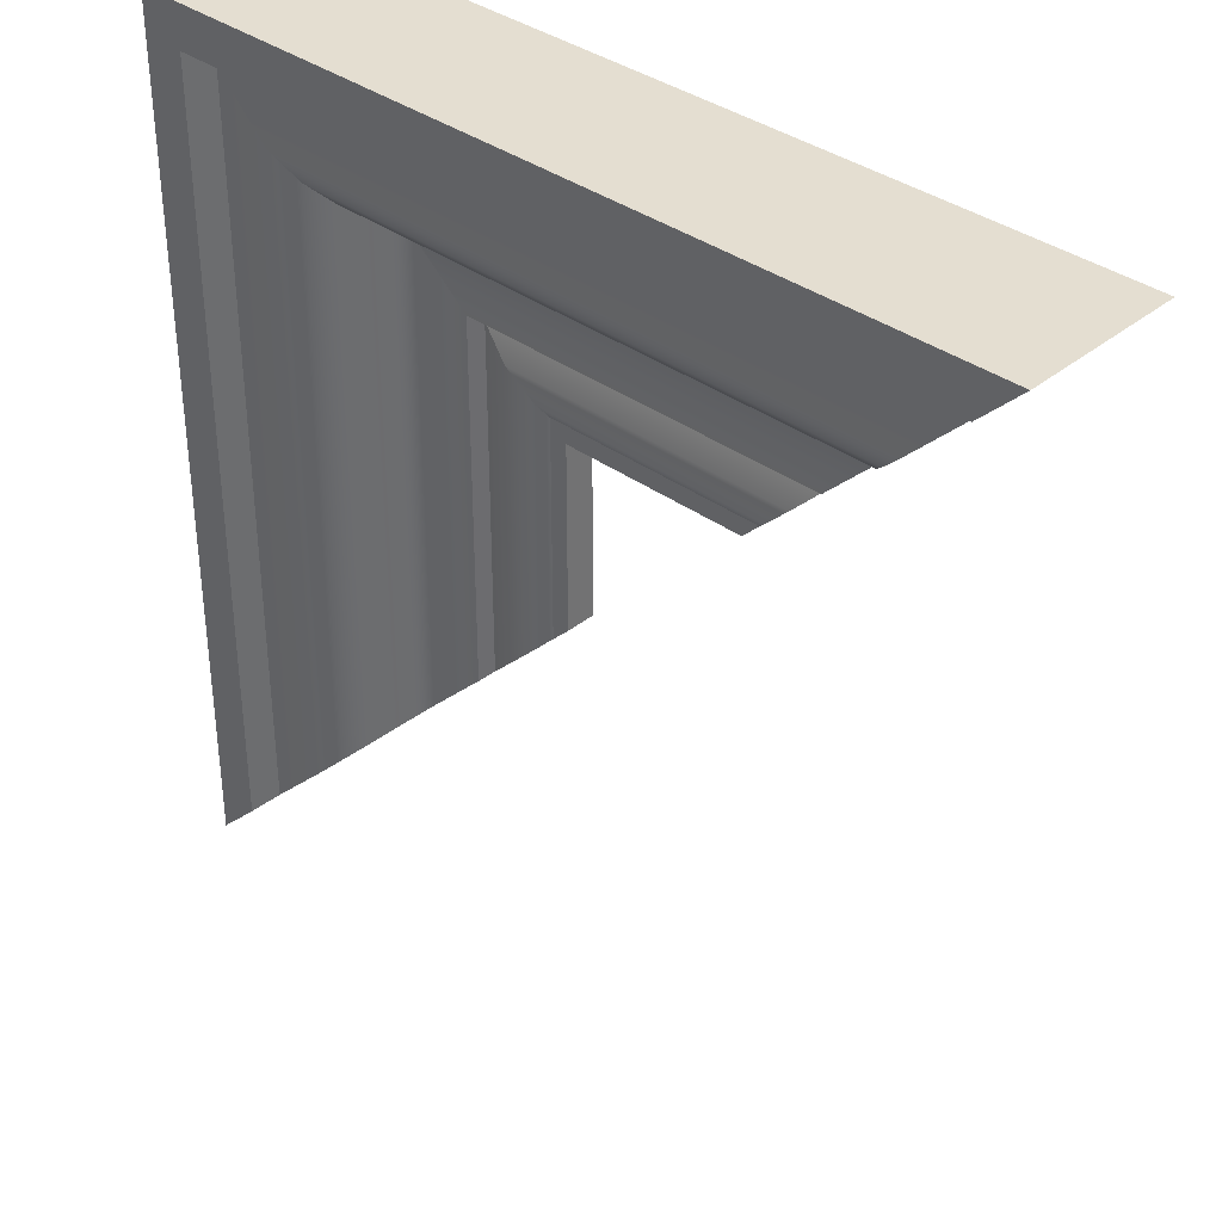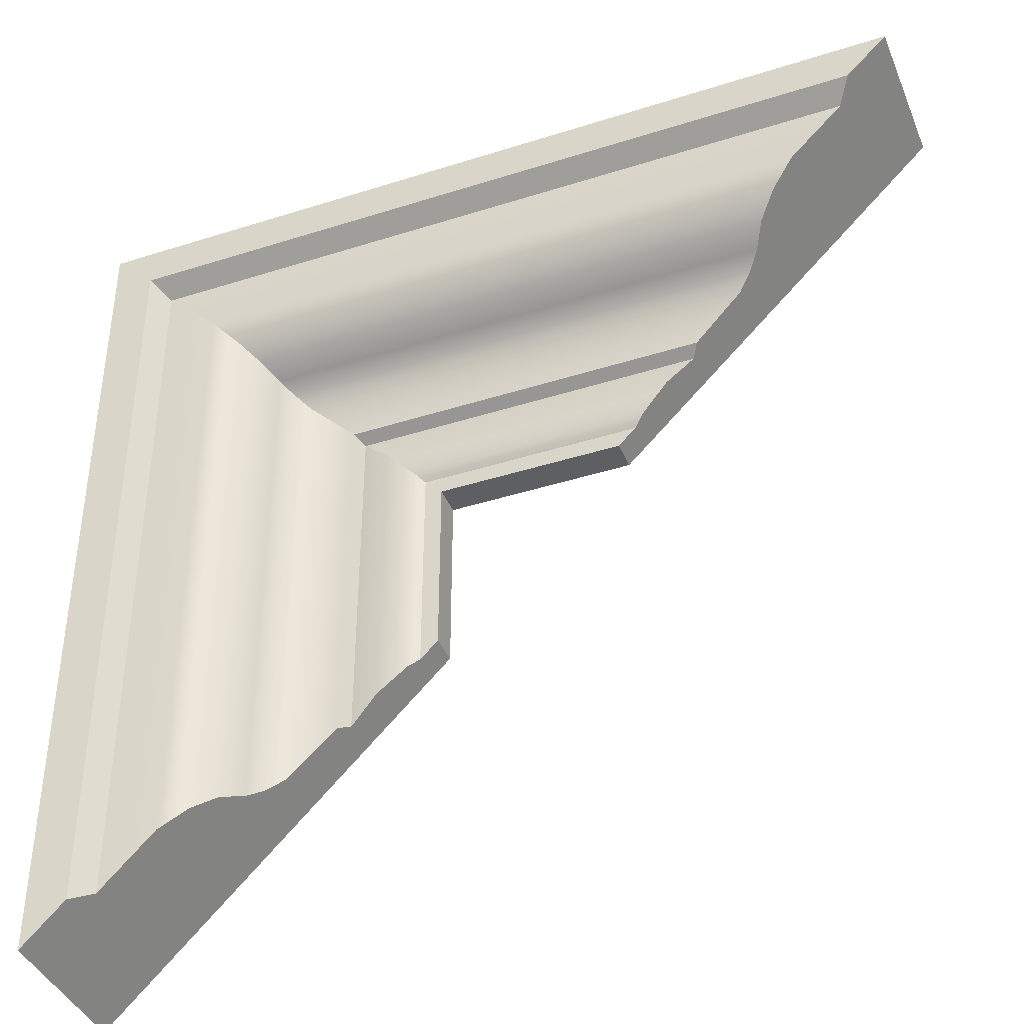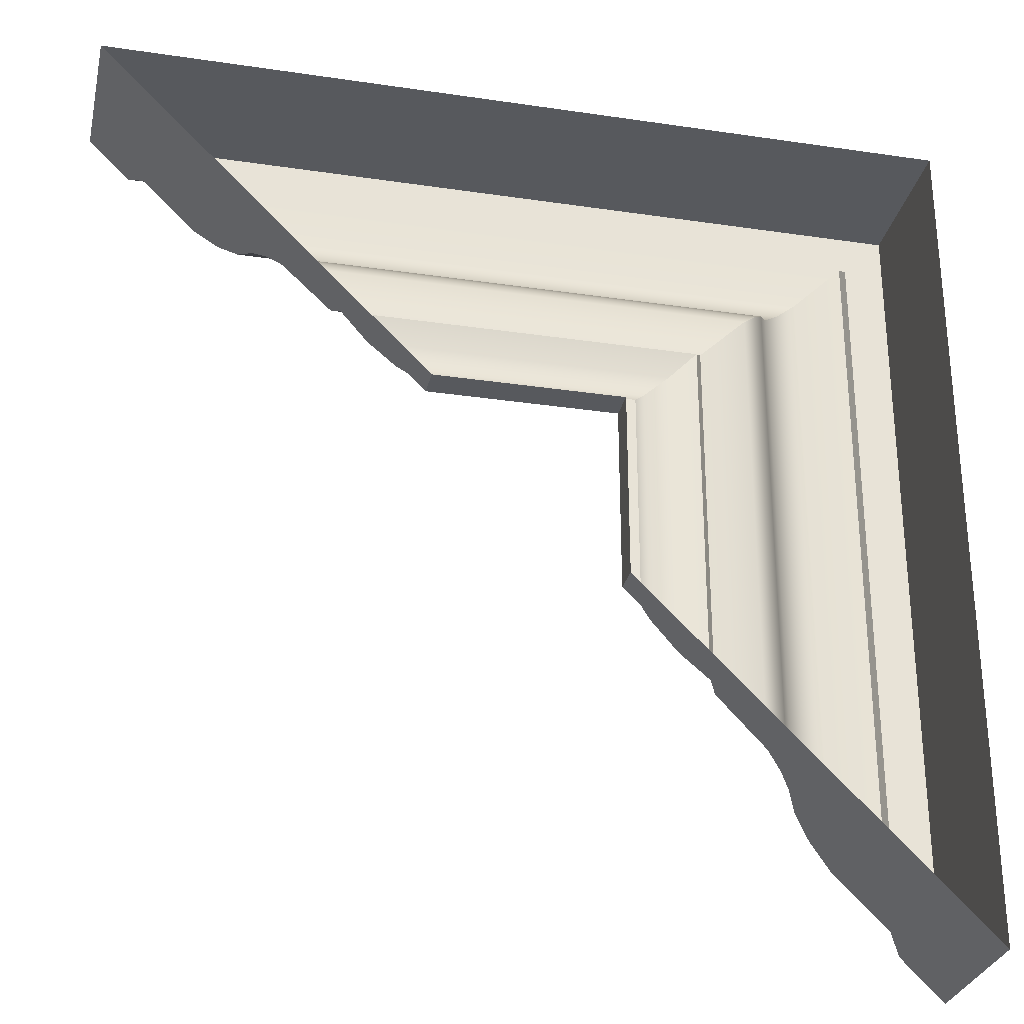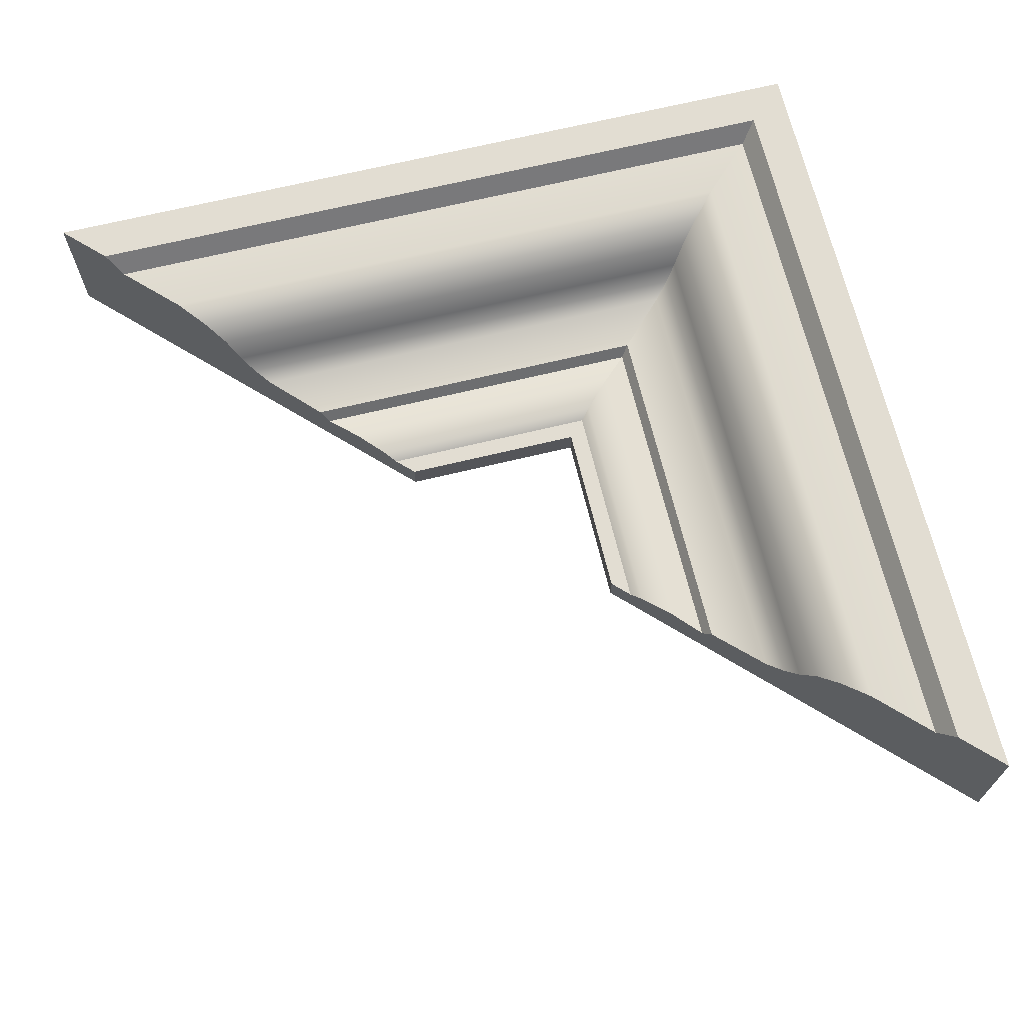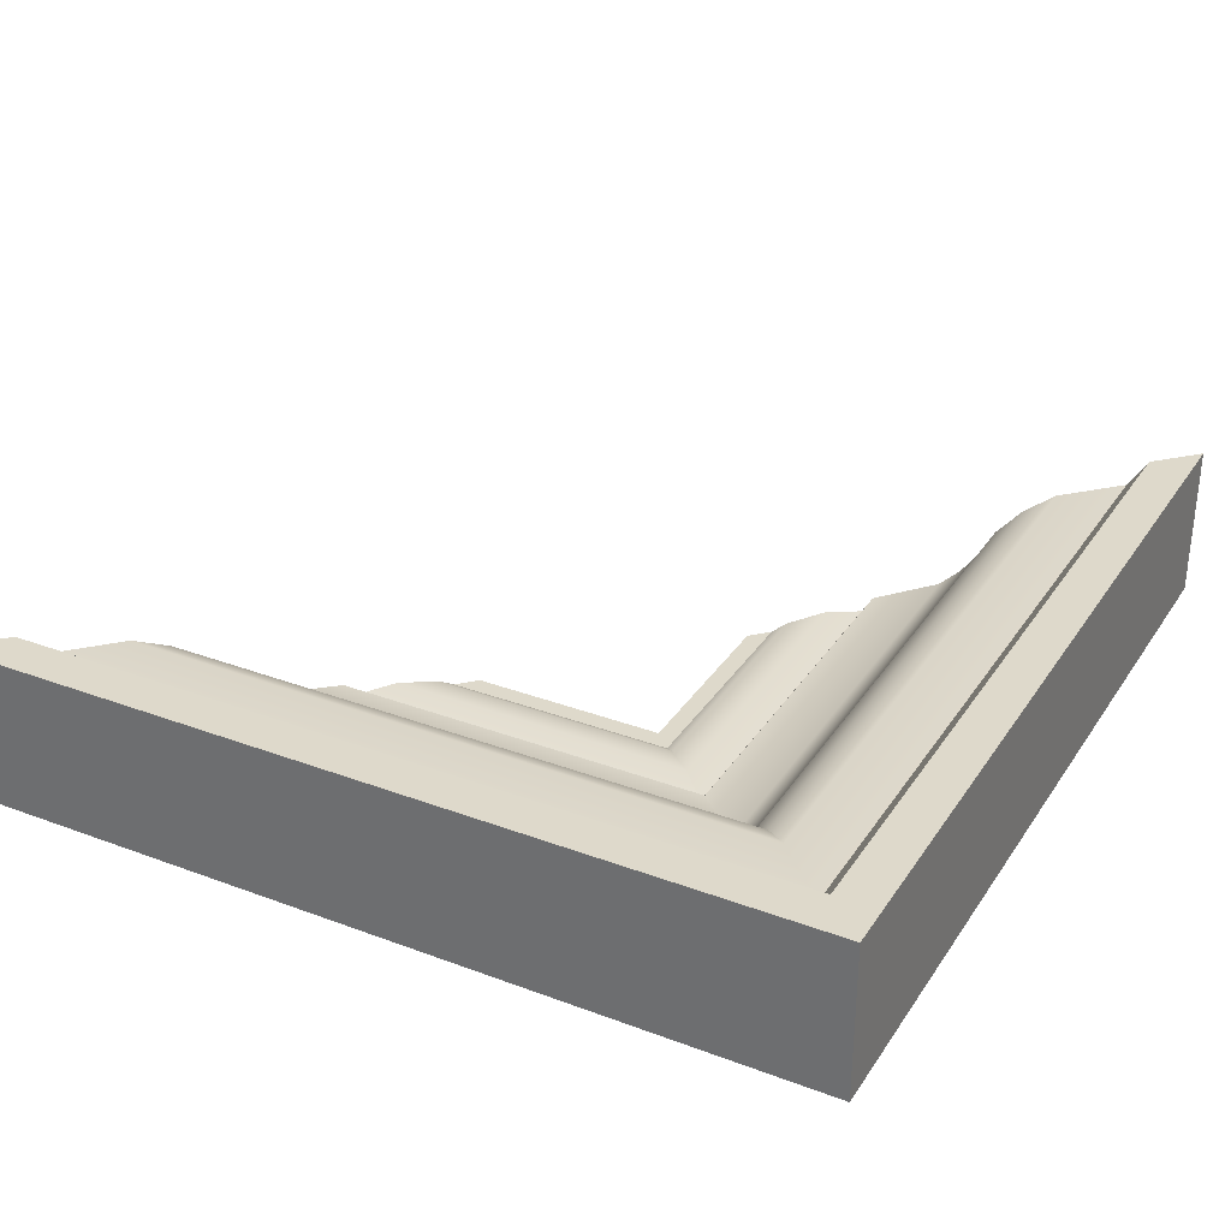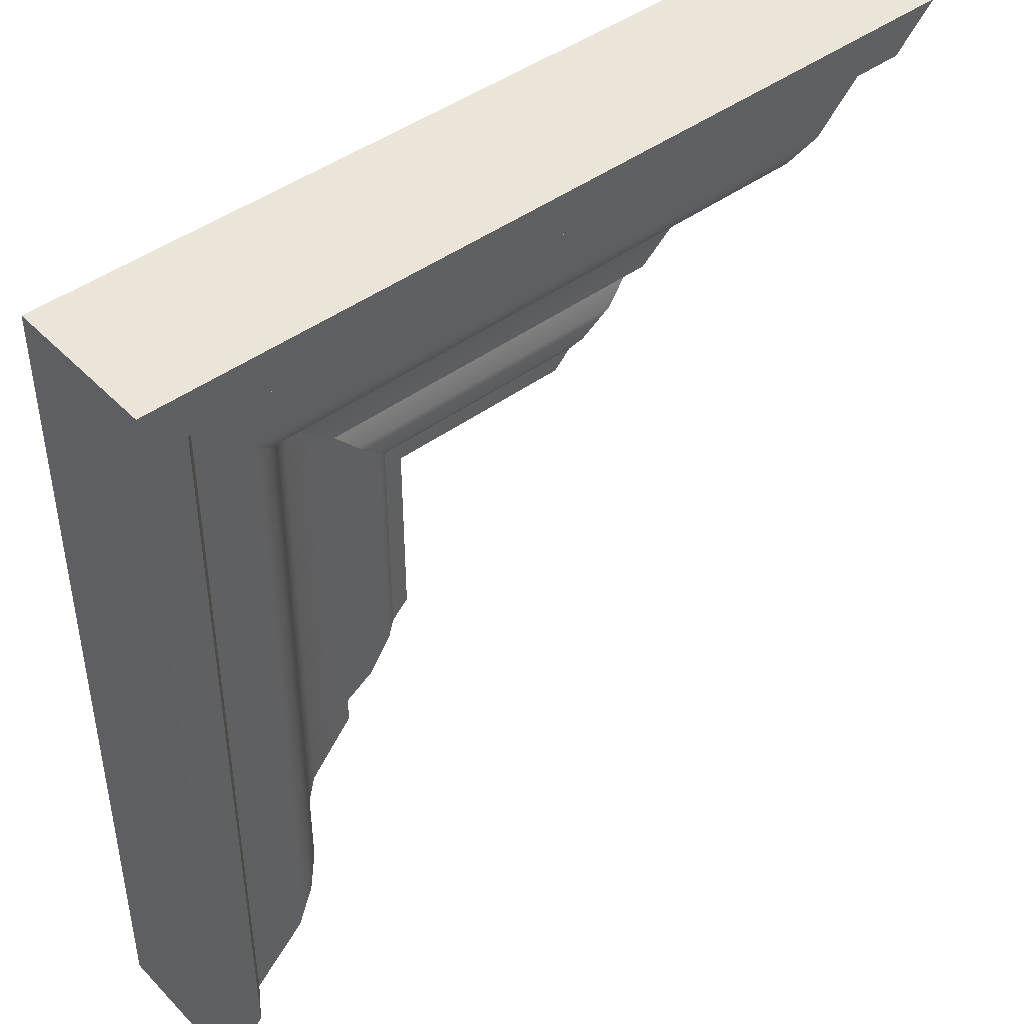
<metadata>
{"format":"obj","ext":"obj","renderer":"f3d","projection":"perspective","resolution":1024,"background":"white","views":[{"elev":36.5,"azim":-136.7,"up":"+Z"},{"elev":-40.7,"azim":-158.7,"up":"+Z"},{"elev":-29.2,"azim":-12.4,"up":"+Z"},{"elev":68.2,"azim":-103.6,"up":"+Y"},{"elev":31.7,"azim":27.9,"up":"+Y"},{"elev":44.7,"azim":139.6,"up":"+Z"}]}
</metadata>
<code>
v -0.0195 0.001781 -0.0195
v -0.0195 -0 -0.0195
v -0.00975 0.004591 -0.00975
v -0.009027 0.005968 -0.009027
v -0.007902 0.00706 -0.007902
v -0.006484 0.007761 -0.006484
v -0.00334 0.007761 -0.00334
v 0 0 0
v 0 0.009051 0
v -0.01847 0.001781 -0.01847
v -0.01418 0.002906 -0.01418
v -0.01464 0.00216 -0.01464
v -0.01046 0.003749 -0.01046
v -0.002438 0.009051 -0.002438
v -0.01133 0.003131 -0.01133
v -0.01786 0.00216 -0.01786
v -0.01625 0.002488 -0.01625
v -0.03047 -0 -0.0195
v -0.03047 0.001781 -0.0195
v -0.0315 0.001781 -0.01847
v -0.03211 0.00216 -0.01786
v -0.03372 0.002488 -0.01625
v -0.03533 0.00216 -0.01464
v -0.03579 0.002906 -0.01418
v -0.03864 0.003131 -0.01133
v -0.03951 0.003749 -0.01046
v -0.04022 0.004591 -0.00975
v -0.04094 0.005968 -0.009027
v -0.04207 0.00706 -0.007902
v -0.04349 0.007761 -0.006484
v -0.04663 0.007761 -0.00334
v -0.04753 0.009051 -0.002438
v -0.04997 0.009051 0
v -0.04997 0 0
v 0 0 -0.04997
v 0 0.009051 -0.04997
v -0.002438 0.009051 -0.04753
v -0.00334 0.007761 -0.04663
v -0.006484 0.007761 -0.04349
v -0.007902 0.00706 -0.04207
v -0.009027 0.005968 -0.04094
v -0.00975 0.004591 -0.04022
v -0.01046 0.003749 -0.03951
v -0.01133 0.003131 -0.03864
v -0.01418 0.002906 -0.03579
v -0.01464 0.00216 -0.03533
v -0.01625 0.002488 -0.03372
v -0.01786 0.00216 -0.03211
v -0.01847 0.001781 -0.0315
v -0.0195 0.001781 -0.03047
v -0.0195 -0 -0.03047
v -0.03579 0 -0.01418
v -0.04093 0 -0.009043
v -0.009043 0 -0.04093
v -0.01418 0 -0.03579
f 4 3 27 28
f 5 4 28 29
f 6 5 29 30
f 6 30 31 7
f 16 10 20 21
f 16 21 22 17
f 17 22 23 12
f 4 41 42 3
f 5 40 41 4
f 6 39 40 5
f 39 6 7 38
f 1 50 51 2
f 14 37 38 7
f 13 43 44 15
f 11 15 44 45
f 16 48 49 10
f 48 16 17 47
f 47 17 12 46
f 9 8 35 36
f 13 3 42 43
f 1 10 49 50
f 12 11 45 46
f 37 14 9 36
f 33 34 8 9
f 14 32 33 9
f 7 31 32 14
f 13 26 27 3
f 25 26 13 15
f 11 24 25 15
f 23 24 11 12
f 1 19 20 10
f 18 19 1 2
f 21 20 18
f 18 52 22 21
f 52 23 22
f 24 23 52
f 53 25 24 52
f 26 25 53
f 27 26 53
f 28 27 53
f 29 28 53
f 30 29 53
f 53 34 31 30
f 32 31 34
f 34 33 32
f 18 20 19
f 35 37 36
f 38 37 35
f 54 39 38 35
f 40 39 54
f 41 40 54
f 42 41 54
f 43 42 54
f 44 43 54
f 54 55 45 44
f 46 45 55
f 55 47 46
f 51 48 47 55
f 49 48 51
f 49 51 50

</code>
